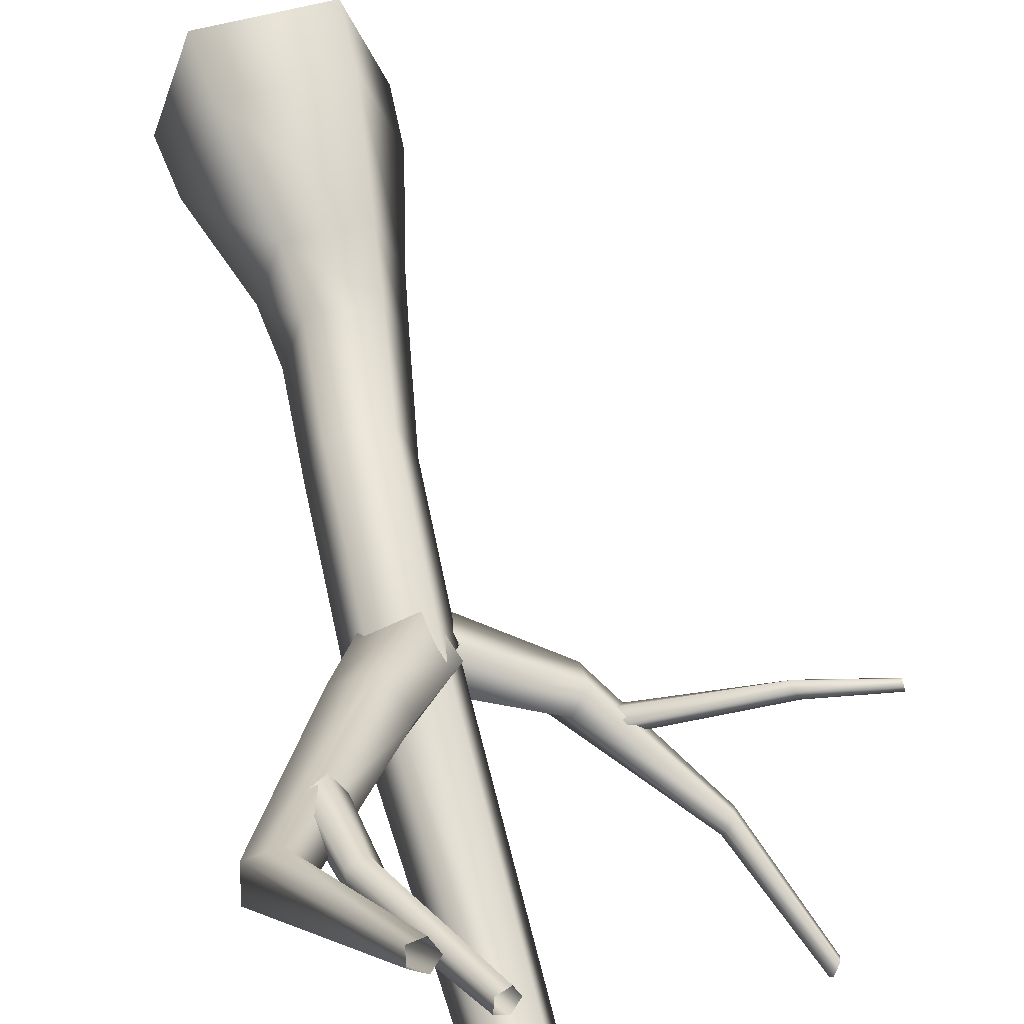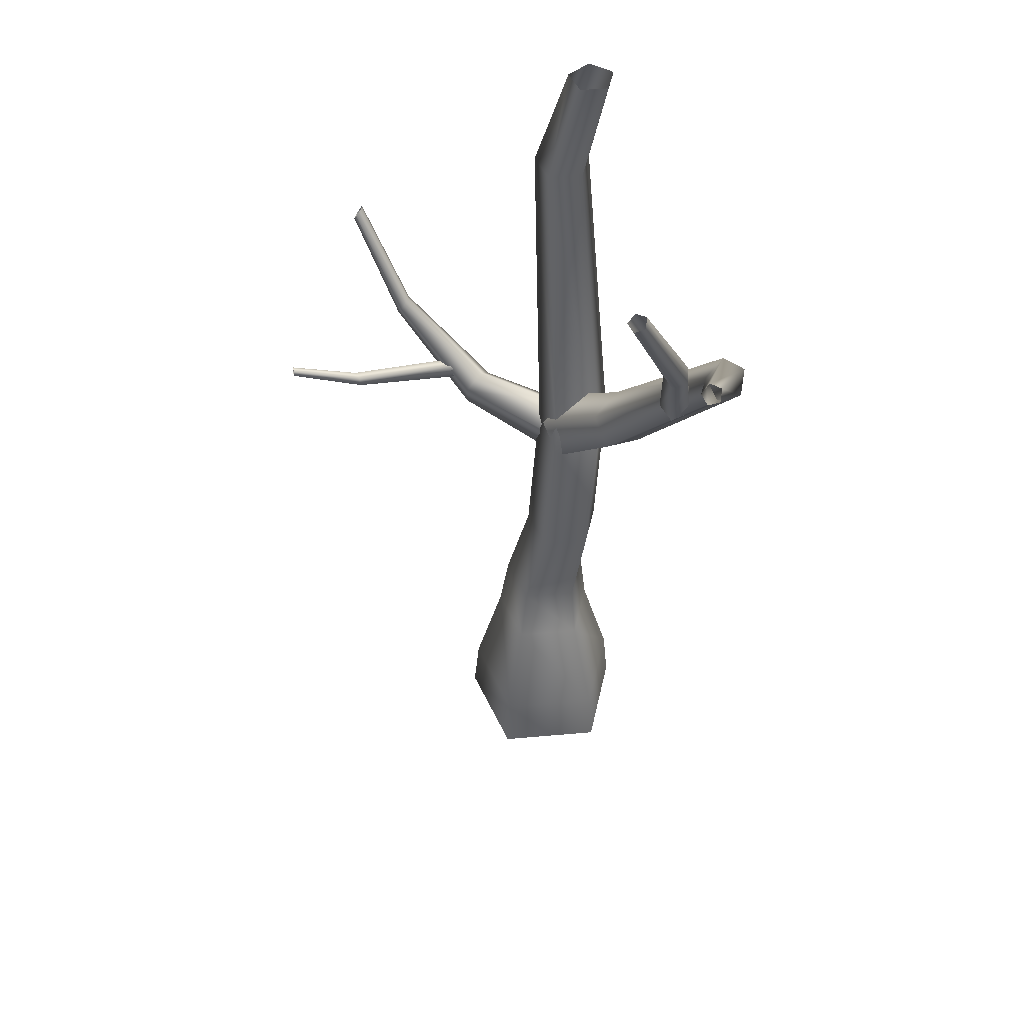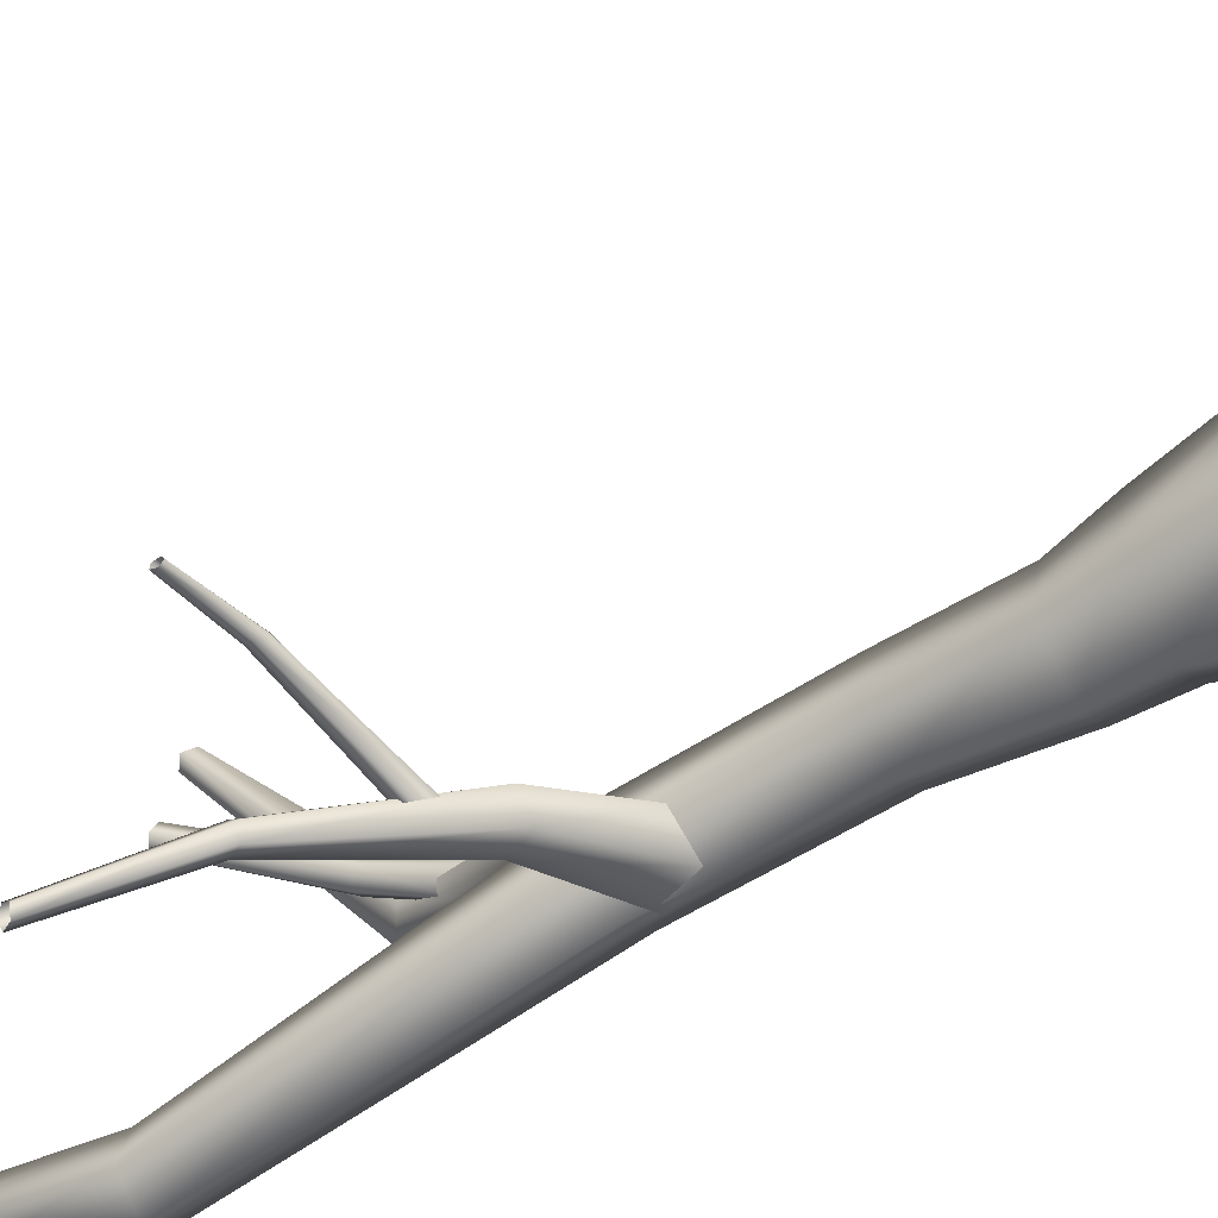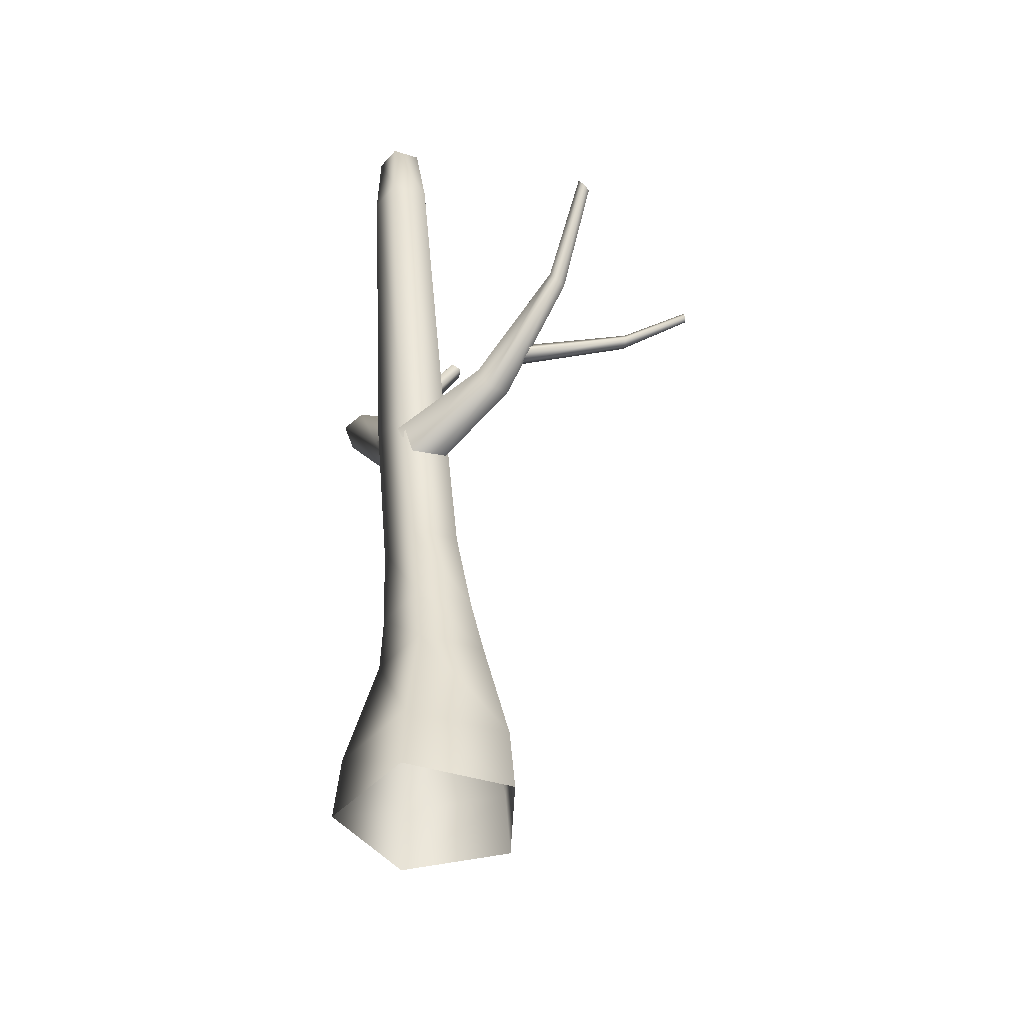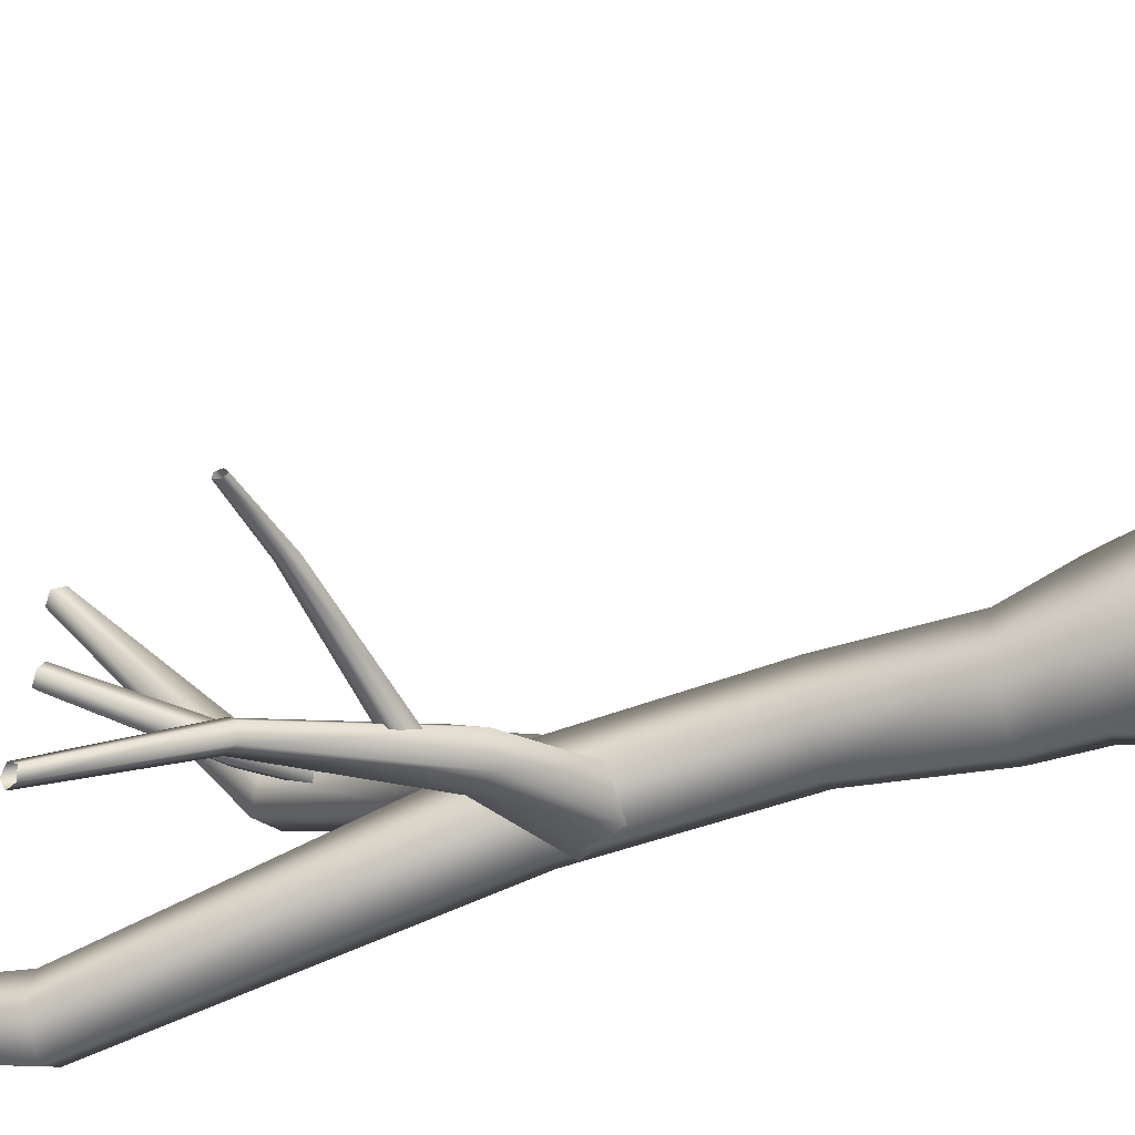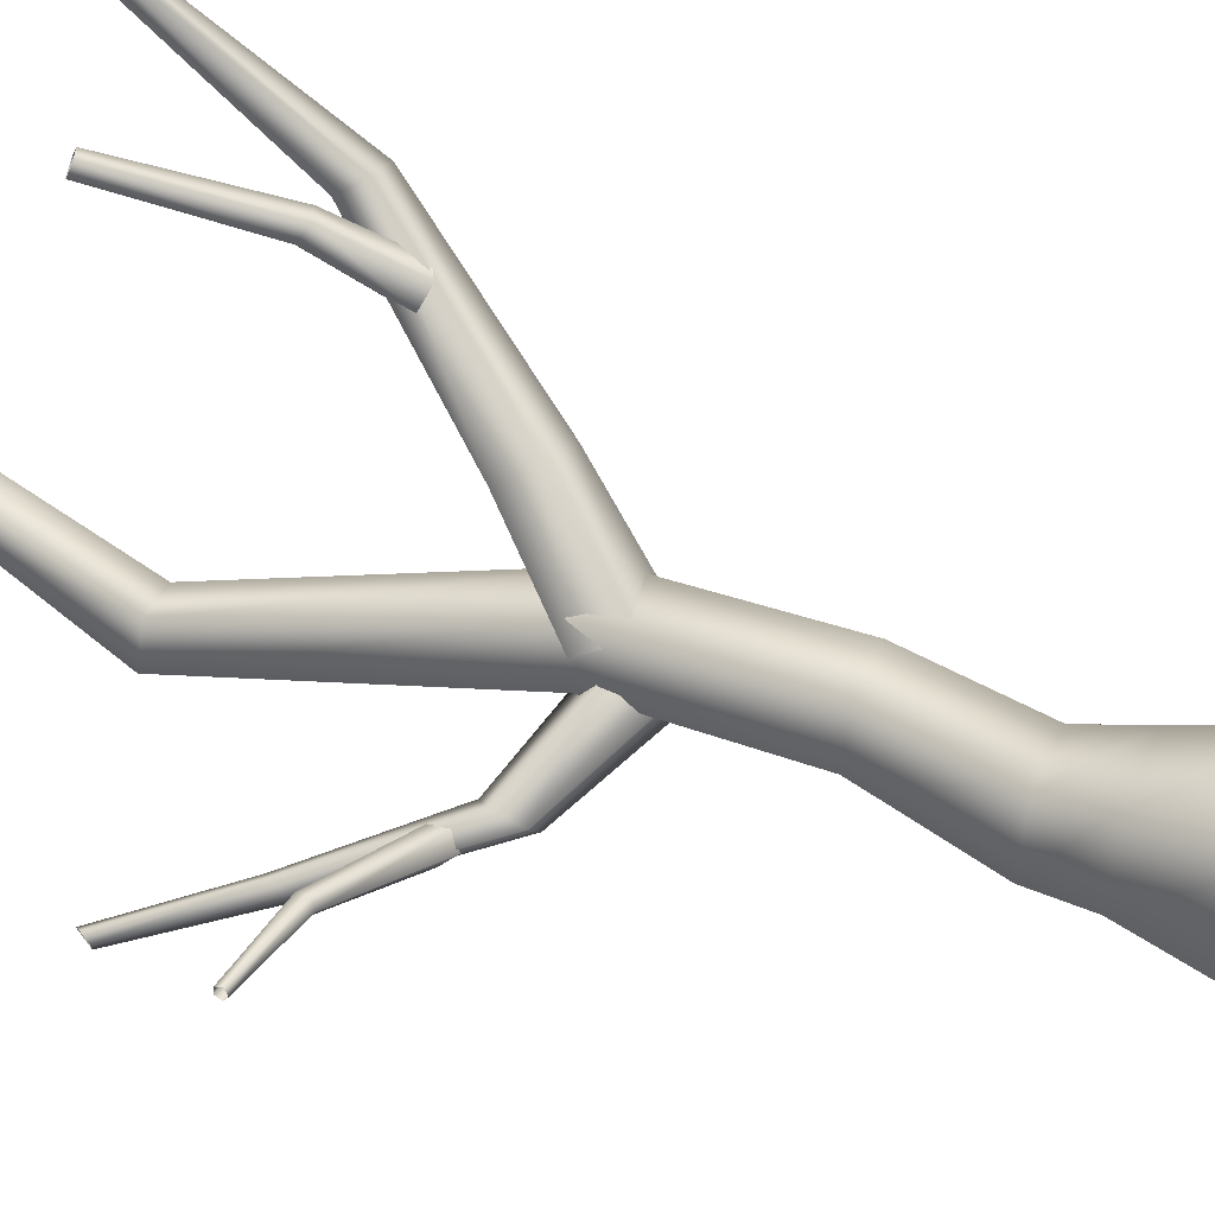
<metadata>
{"format":"obj","ext":"obj","renderer":"f3d","projection":"perspective","resolution":1024,"background":"white","views":[{"elev":56.8,"azim":164.2,"up":"+Z"},{"elev":48.0,"azim":-5.7,"up":"+Y"},{"elev":-48.2,"azim":-60.2,"up":"+Z"},{"elev":-43.0,"azim":-164.3,"up":"+Y"},{"elev":-45.1,"azim":-74.6,"up":"+Z"},{"elev":42.9,"azim":-66.7,"up":"+Z"}]}
</metadata>
<code>
g holiday_treeAshTrunkGeo01
v 0.364 -0.7188 -0.08893
v 0.225 -0.7188 0.339
v 0.2108 -0.4604 0.3162
v 0.341 -0.4604 -0.08471
v 0 -0.7188 -0.3534
v 0.1347 0.0006996 0.204
v 0 -0.4604 -0.3325
v -0.364 -0.7188 -0.08893
v 0.2193 0.0006996 -0.05602
v 0.1257 0.2164 0.1303
v -0.341 -0.4604 -0.08471
v -0.225 -0.7188 0.339
v 0.1974 0.2164 -0.09036
v 0.1787 0.6686 0.1765
v -0.001979 0.0006996 -0.2168
v -0.2108 -0.4604 0.3162
v 0.225 -0.7188 0.339
v 0.2108 -0.4604 0.3162
v 0.2408 0.6686 -0.01482
v 0.2247 1.347 0.1188
v 0.009635 0.2164 -0.2268
v -0.2232 0.0006996 -0.05602
v -0.1387 0.0006996 0.204
v 0.1347 0.0006996 0.204
v 0.2851 1.347 -0.06728
v 0.173 2.525 -0.3185
v -0.1781 0.2164 -0.09036
v -0.1064 0.2164 0.1303
v 0.1257 0.2164 0.1303
v 0.07809 0.6686 -0.1331
v 0.219 2.525 -0.4599
v 0.2469 3.086 -0.1694
v 0.283 3.086 -0.2804
v -0.0225 0.6686 0.1765
v 0.1787 0.6686 0.1765
v -0.08466 0.6686 -0.01482
v 0.1268 1.347 -0.1823
v 0.09865 2.525 -0.5474
v 0.1885 3.086 -0.349
v -0.03143 1.347 -0.06728
v 0.02902 1.347 0.1188
v 0.2247 1.347 0.1188
v -0.02168 2.525 -0.4599
v 0.09412 3.086 -0.2804
v 0.02428 2.525 -0.3185
v 0.173 2.525 -0.3185
v 0.1302 3.086 -0.1694
v 0.2469 3.086 -0.1694
v 0.1068 1.432 -0.07483
v 0.1739 1.65 0.3004
v -0.02421 1.363 0.0299
v 0.285 1.711 0.2125
v 0.2485 1.319 -0.06946
v 0.5733 2.227 0.6829
v 0.4096 1.622 0.2248
v 0.205 1.18 0.03859
v 0.652 2.273 0.6216
v 0.4001 2.805 1.353
v 0.4358 2.83 1.327
v 0.7448 2.217 0.6381
v 0.481 2.808 1.336
v 0.3755 1.506 0.3202
v 0.03648 1.207 0.1
v 0.7234 2.136 0.7096
v 0.4732 2.769 1.368
v 0.2298 1.523 0.367
v -0.02421 1.363 0.0299
v 0.1739 1.65 0.3004
v 0.6174 2.143 0.7373
v 0.4233 2.767 1.379
v 0.5733 2.227 0.6829
v 0.4001 2.805 1.353
v 0.4587 1.909 0.6079
v 0.4925 2.229 0.7132
v 0.5329 1.952 0.614
v 0.4297 2.206 0.7141
v 0.266 2.719 0.8921
v 0.417 1.938 0.5387
v 0.2187 2.703 0.8918
v 0.3967 2.234 0.6631
v 0.4654 1.999 0.502
v 0.1986 2.714 0.8475
v 0.439 2.274 0.6308
v 0.5369 2.008 0.5486
v 0.2334 2.738 0.8204
v 0.4982 2.271 0.6617
v 0.5329 1.952 0.614
v 0.2751 2.741 0.848
v 0.4925 2.229 0.7132
v 0.266 2.719 0.8921
v -0.03561 1.283 -0.01717
v -0.0219 1.134 -0.05198
v -0.3609 1.318 -0.1967
v -0.3637 1.415 -0.1656
v 0.07442 1.359 -0.09085
v -0.6621 1.795 -0.3271
v -0.2954 1.47 -0.2182
v 0.1561 1.258 -0.1712
v -0.6474 1.835 -0.2957
v -0.8333 2.221 -0.5006
v -0.8222 2.252 -0.477
v -0.6156 1.868 -0.3242
v -0.7983 2.276 -0.4984
v -0.2504 1.408 -0.2819
v 0.0966 1.119 -0.1472
v -0.6107 1.847 -0.3733
v -0.7946 2.261 -0.5352
v -0.2908 1.314 -0.2686
v -0.0219 1.134 -0.05198
v -0.3609 1.318 -0.1967
v -0.6394 1.802 -0.3751
v -0.8162 2.227 -0.5366
v -0.6621 1.795 -0.3271
v -0.8333 2.221 -0.5006
v -0.4745 1.547 -0.2452
v -0.43 1.54 -0.2022
v -0.8623 1.65 -0.05197
v -0.8808 1.658 -0.08421
v -1.159 1.7 -0.07979
v -0.4848 1.49 -0.2728
v -1.162 1.701 -0.1037
v -0.8897 1.624 -0.1016
v -0.4467 1.448 -0.2468
v -1.164 1.677 -0.1119
v -0.8767 1.596 -0.08007
v -0.4129 1.479 -0.2031
v -1.163 1.662 -0.09303
v -0.8598 1.612 -0.04941
v -0.43 1.54 -0.2022
v -1.159 1.676 -0.0732
v -0.8623 1.65 -0.05197
v -1.159 1.7 -0.07979
g holiday_treeAshTrunkGeo01_0
f 3 2 1
f 4 3 1
f 4 1 5
f 6 3 4
f 7 4 5
f 7 5 8
f 9 6 4
f 9 4 7
f 10 6 9
f 11 7 8
f 11 8 12
f 13 10 9
f 14 10 13
f 15 9 7
f 15 7 11
f 13 9 15
f 16 11 12
f 16 12 17
f 18 16 17
f 19 14 13
f 20 14 19
f 21 13 15
f 19 13 21
f 22 15 11
f 22 11 16
f 21 15 22
f 23 16 18
f 23 22 16
f 24 23 18
f 25 20 19
f 26 20 25
f 27 21 22
f 27 22 23
f 28 23 24
f 28 27 23
f 29 28 24
f 30 19 21
f 30 21 27
f 25 19 30
f 31 26 25
f 32 26 31
f 33 32 31
f 34 28 29
f 35 34 29
f 36 27 28
f 36 30 27
f 34 36 28
f 37 25 30
f 31 25 37
f 37 30 36
f 33 31 38
f 38 31 37
f 39 33 38
f 40 37 36
f 40 36 34
f 38 37 40
f 41 34 35
f 41 40 34
f 42 41 35
f 39 38 43
f 43 38 40
f 43 40 41
f 44 39 43
f 45 41 42
f 45 43 41
f 44 43 45
f 46 45 42
f 47 44 45
f 47 45 46
f 48 47 46
f 51 50 49
f 50 52 49
f 49 52 53
f 50 54 52
f 52 55 53
f 53 55 56
f 54 57 52
f 52 57 55
f 54 58 57
f 58 59 57
f 57 59 60
f 57 60 55
f 59 61 60
f 55 62 56
f 55 60 62
f 56 62 63
f 60 61 64
f 60 64 62
f 61 65 64
f 62 66 63
f 62 64 66
f 63 66 67
f 66 68 67
f 64 65 69
f 64 69 66
f 66 69 68
f 65 70 69
f 69 71 68
f 69 70 71
f 70 72 71
f 75 74 73
f 74 76 73
f 74 77 76
f 73 76 78
f 77 79 76
f 76 80 78
f 76 79 80
f 78 80 81
f 79 82 80
f 80 83 81
f 80 82 83
f 81 83 84
f 82 85 83
f 83 86 84
f 83 85 86
f 84 86 87
f 85 88 86
f 86 89 87
f 86 88 89
f 88 90 89
f 93 92 91
f 94 93 91
f 94 91 95
f 96 93 94
f 97 94 95
f 97 95 98
f 99 96 94
f 99 94 97
f 100 96 99
f 101 100 99
f 101 99 102
f 102 99 97
f 103 101 102
f 104 97 98
f 102 97 104
f 104 98 105
f 103 102 106
f 106 102 104
f 107 103 106
f 108 104 105
f 106 104 108
f 108 105 109
f 110 108 109
f 107 106 111
f 111 106 108
f 111 108 110
f 112 107 111
f 113 111 110
f 112 111 113
f 114 112 113
f 117 116 115
f 118 117 115
f 119 117 118
f 118 115 120
f 121 119 118
f 122 118 120
f 121 118 122
f 122 120 123
f 124 121 122
f 125 122 123
f 124 122 125
f 125 123 126
f 127 124 125
f 128 125 126
f 127 125 128
f 128 126 129
f 130 127 128
f 131 128 129
f 130 128 131
f 132 130 131

</code>
